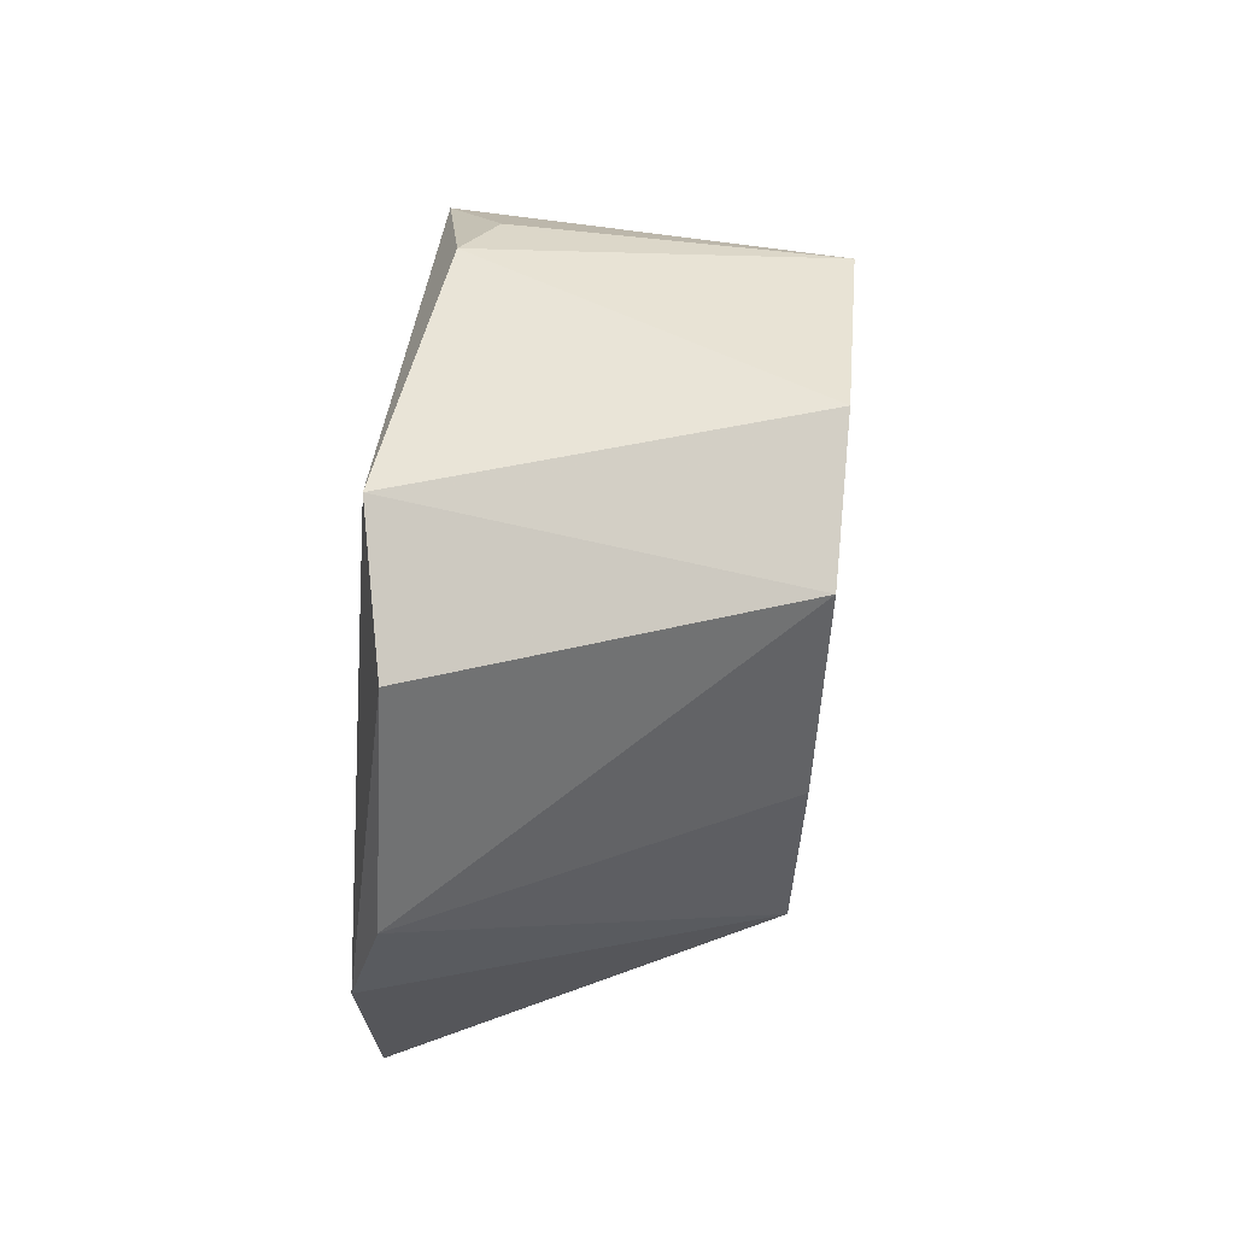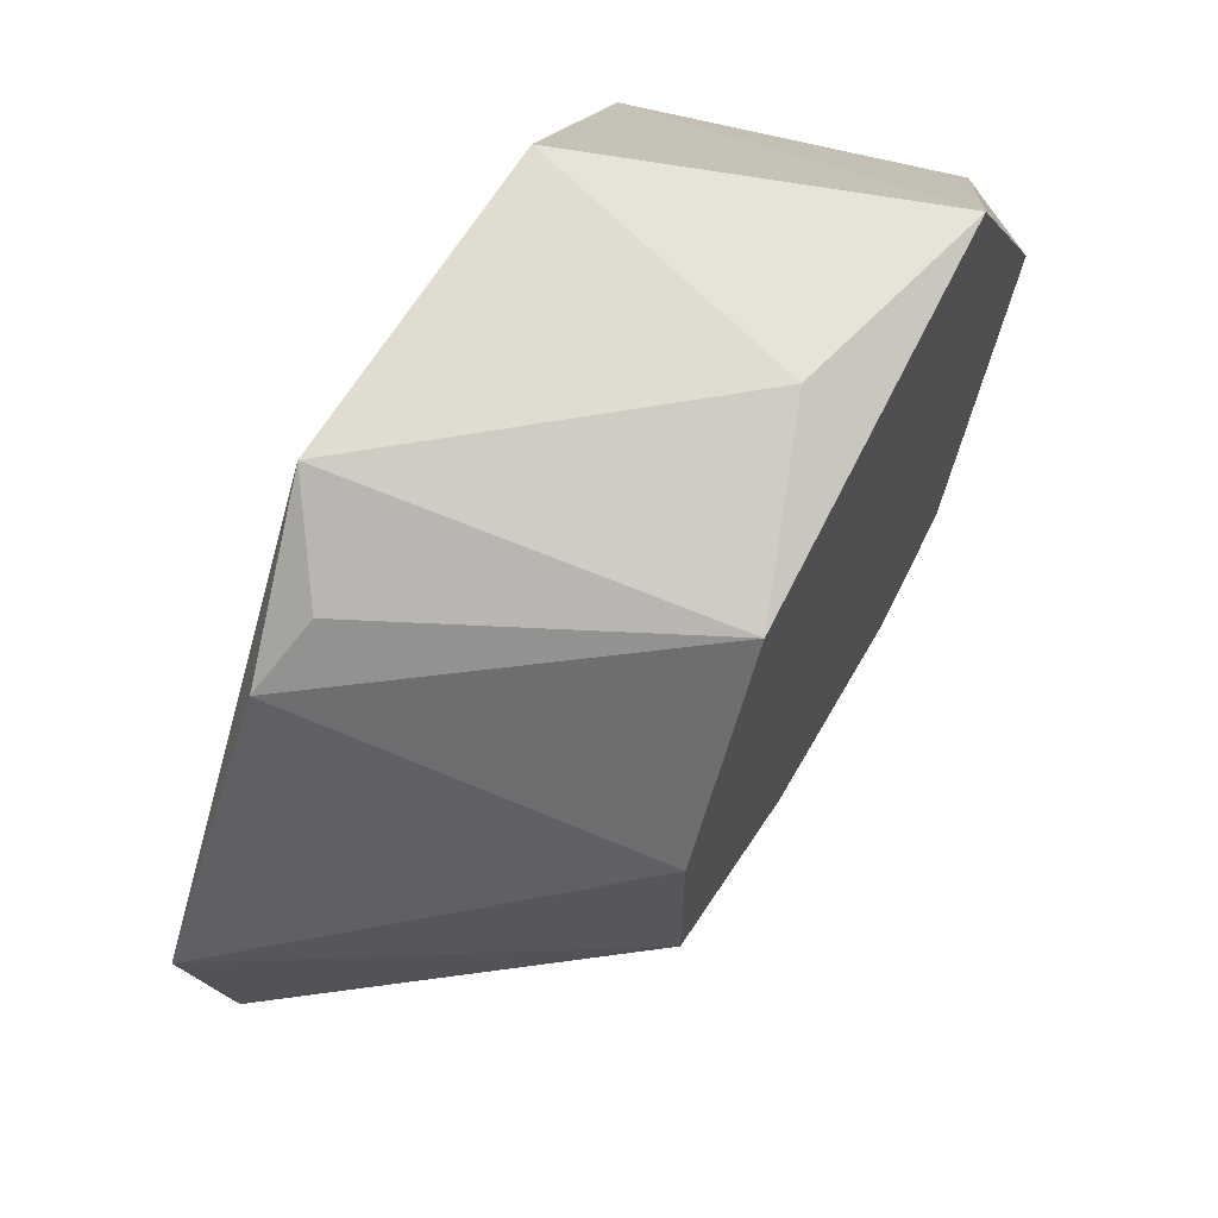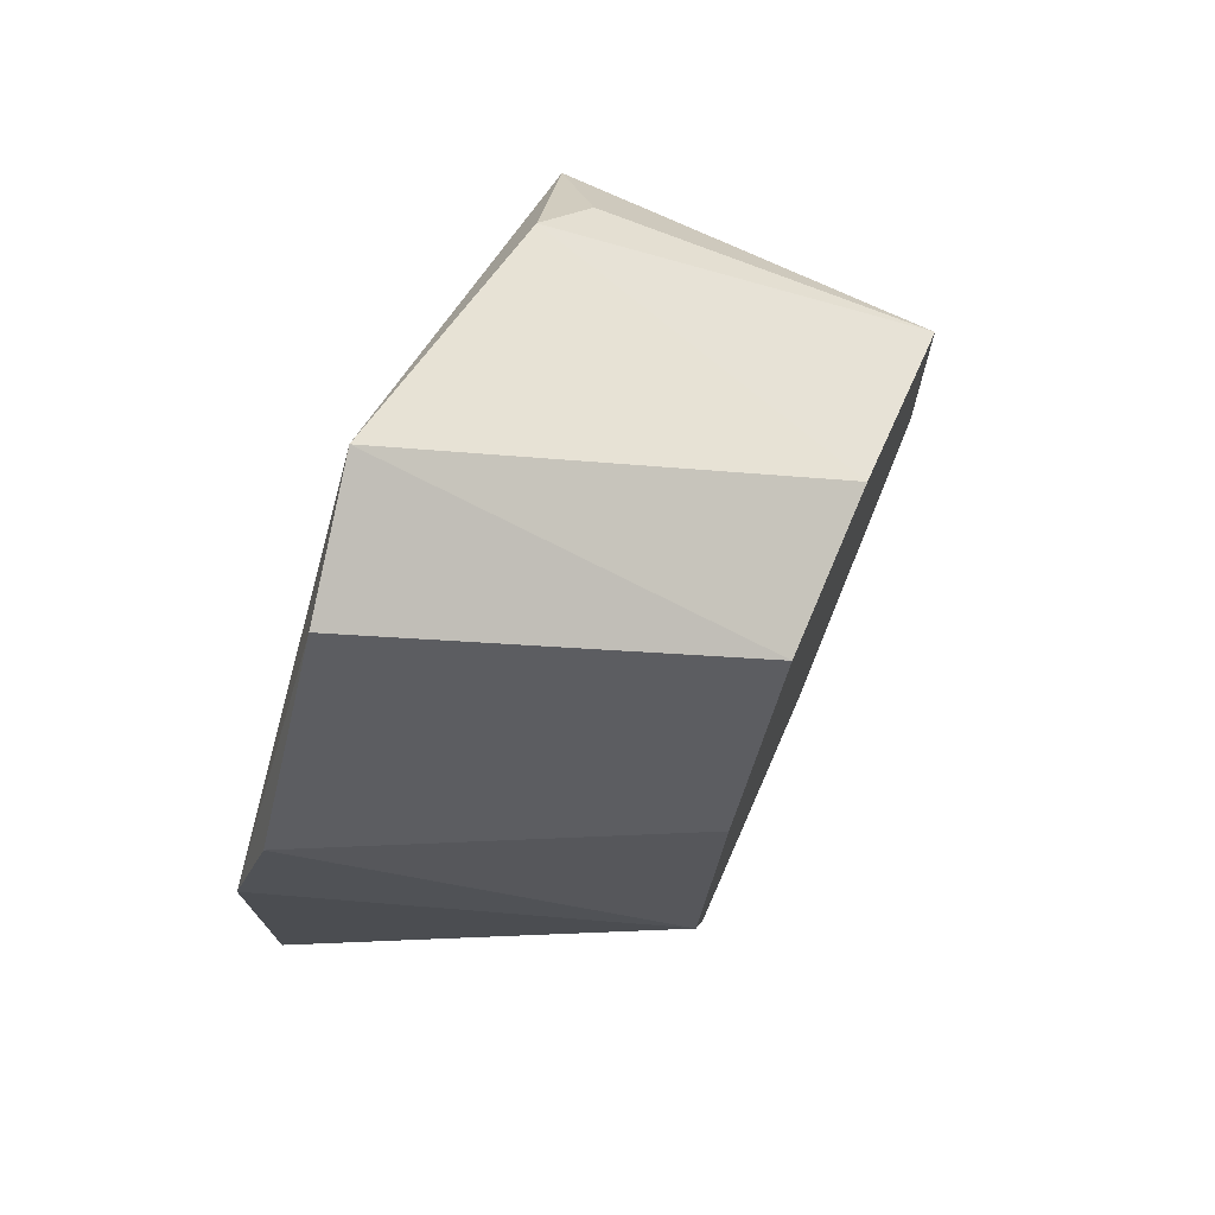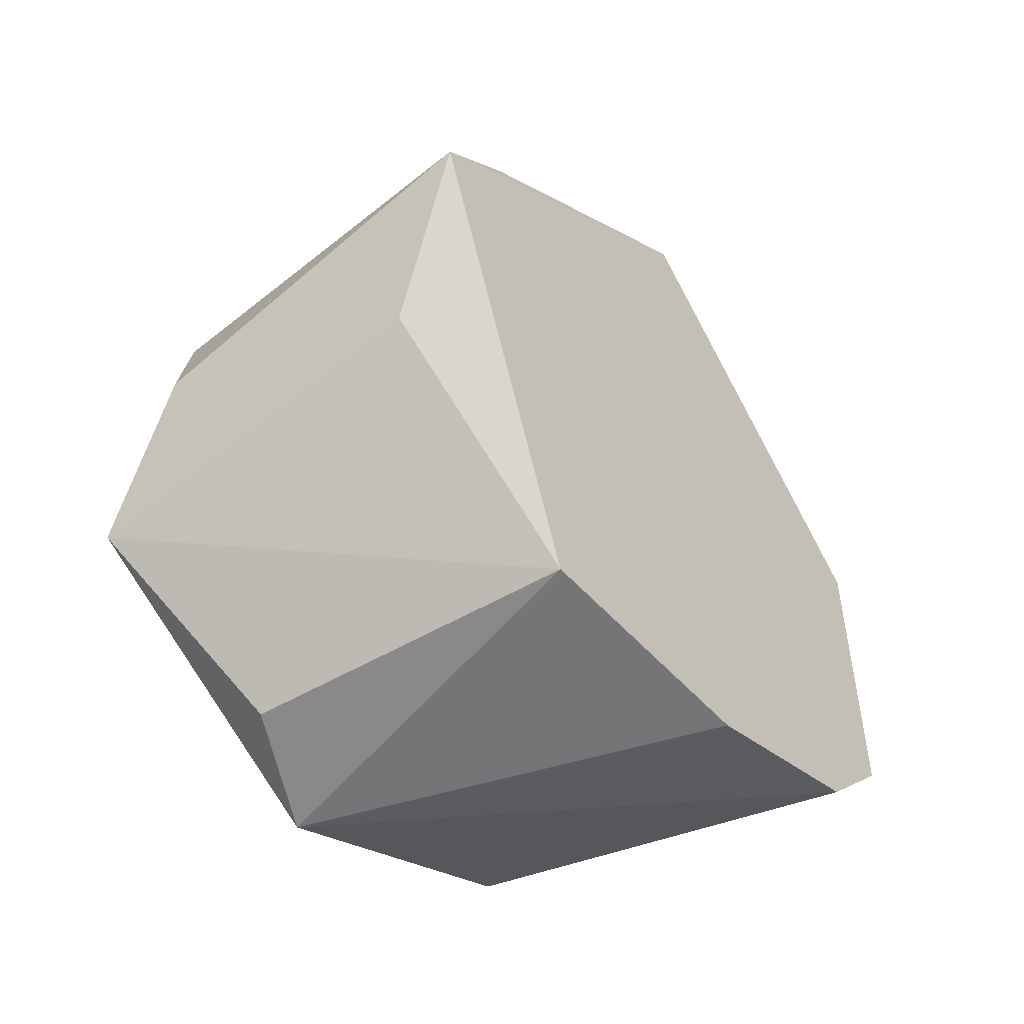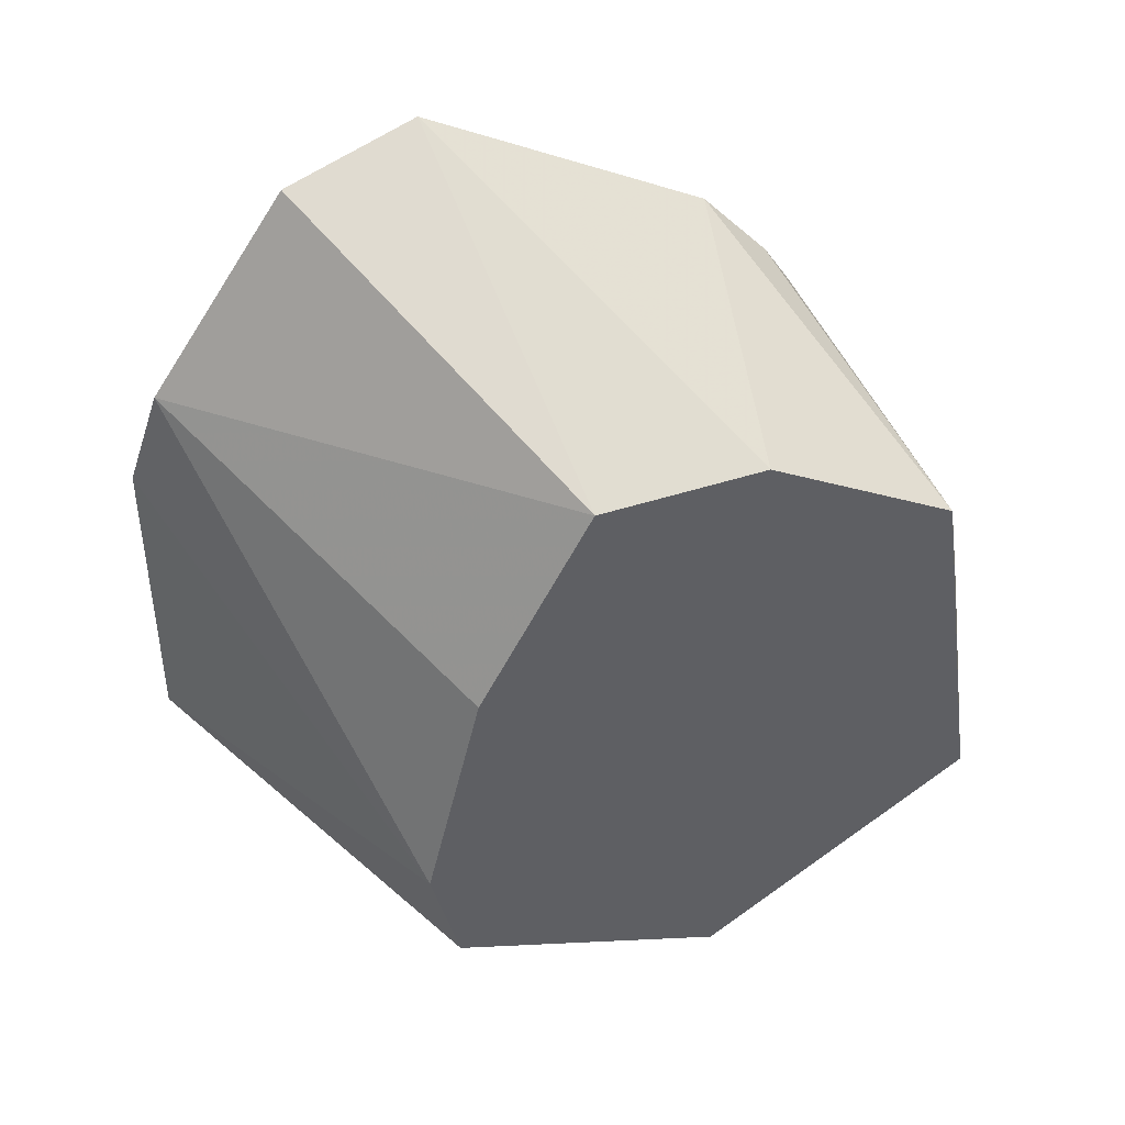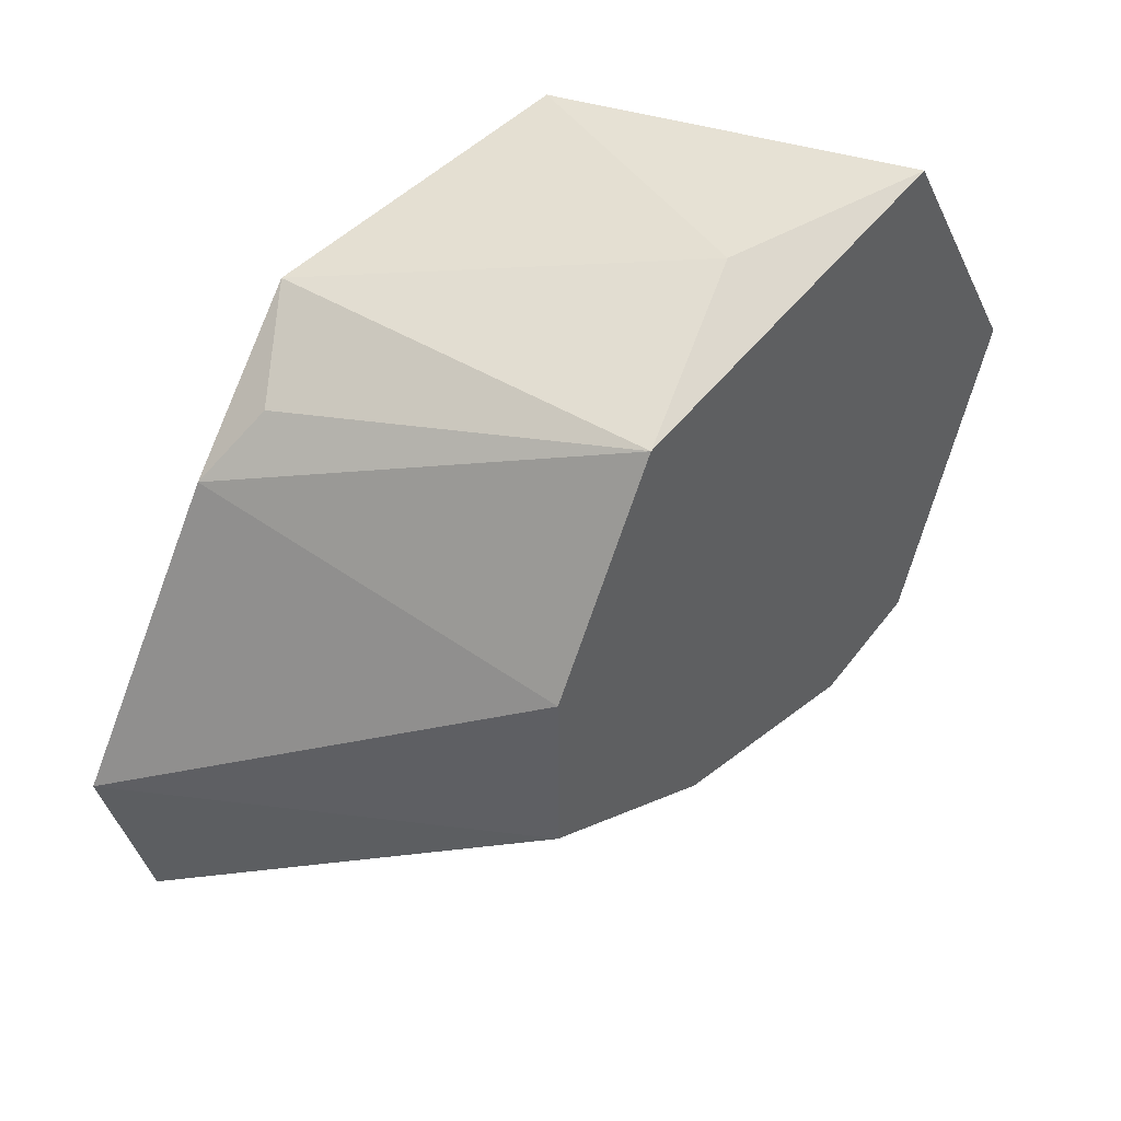
<metadata>
{"format":"obj","ext":"obj","renderer":"f3d","projection":"perspective","resolution":1024,"background":"white","views":[{"elev":70.4,"azim":5.7,"up":"+Z"},{"elev":63.5,"azim":27.6,"up":"+Y"},{"elev":73.9,"azim":23.1,"up":"+Z"},{"elev":-50.5,"azim":-140.6,"up":"+Z"},{"elev":42.5,"azim":68.4,"up":"+Z"},{"elev":45.2,"azim":39.5,"up":"+Y"}]}
</metadata>
<code>
v 0.04425 0.07821 0.01399
v 0.04312 0.06522 0.004959
v 0.04312 0.06692 0.003266
v 0.05046 0.06918 0.003266
v 0.04369 0.06861 0.01738
v 0.05046 0.08047 0.004395
v 0.05046 0.07538 0.01399
v 0.04312 0.07595 0.002137
v 0.04312 0.07934 0.0123
v 0.05046 0.06974 0.01004
v 0.05046 0.07482 0.001006
v 0.04312 0.06522 0.01117
v 0.05046 0.07934 0.01173
v 0.04369 0.0799 0.006088
v 0.04312 0.07144 0.01794
v 0.05046 0.072 0.01399
v 0.05046 0.06861 0.005524
v 0.04369 0.06579 0.01343
v 0.04933 0.08047 0.008346
v 0.04312 0.07087 0.002137
v 0.04933 0.07708 0.001572
v 0.04369 0.07708 0.01512
f 6 14 19
f 5 12 18
f 16 5 18
f 10 16 18
f 17 10 18
f 13 6 19
f 9 13 19
f 14 9 19
f 1 9 22
f 11 3 20
f 8 11 20
f 8 6 21
f 6 11 21
f 11 8 21
f 13 1 22
f 7 13 22
f 15 7 22
f 12 17 18
f 3 8 20
f 12 2 17
f 15 5 16
f 2 4 17
f 4 10 17
f 9 15 22
f 2 3 4
f 3 2 8
f 8 2 9
f 4 7 10
f 4 3 11
f 6 4 11
f 4 6 7
f 7 6 13
f 9 1 13
f 6 8 14
f 8 9 14
f 12 5 15
f 9 12 15
f 10 7 16
f 9 2 12
f 7 15 16

</code>
